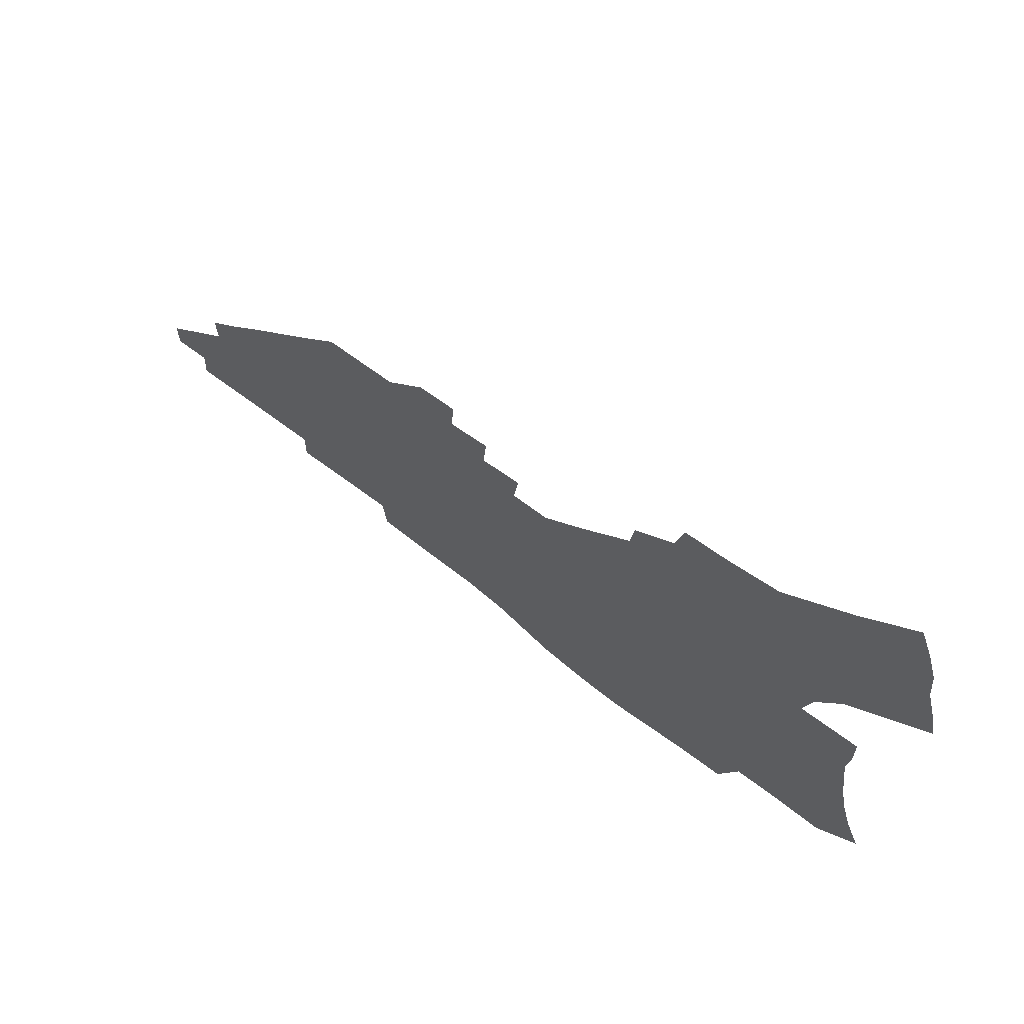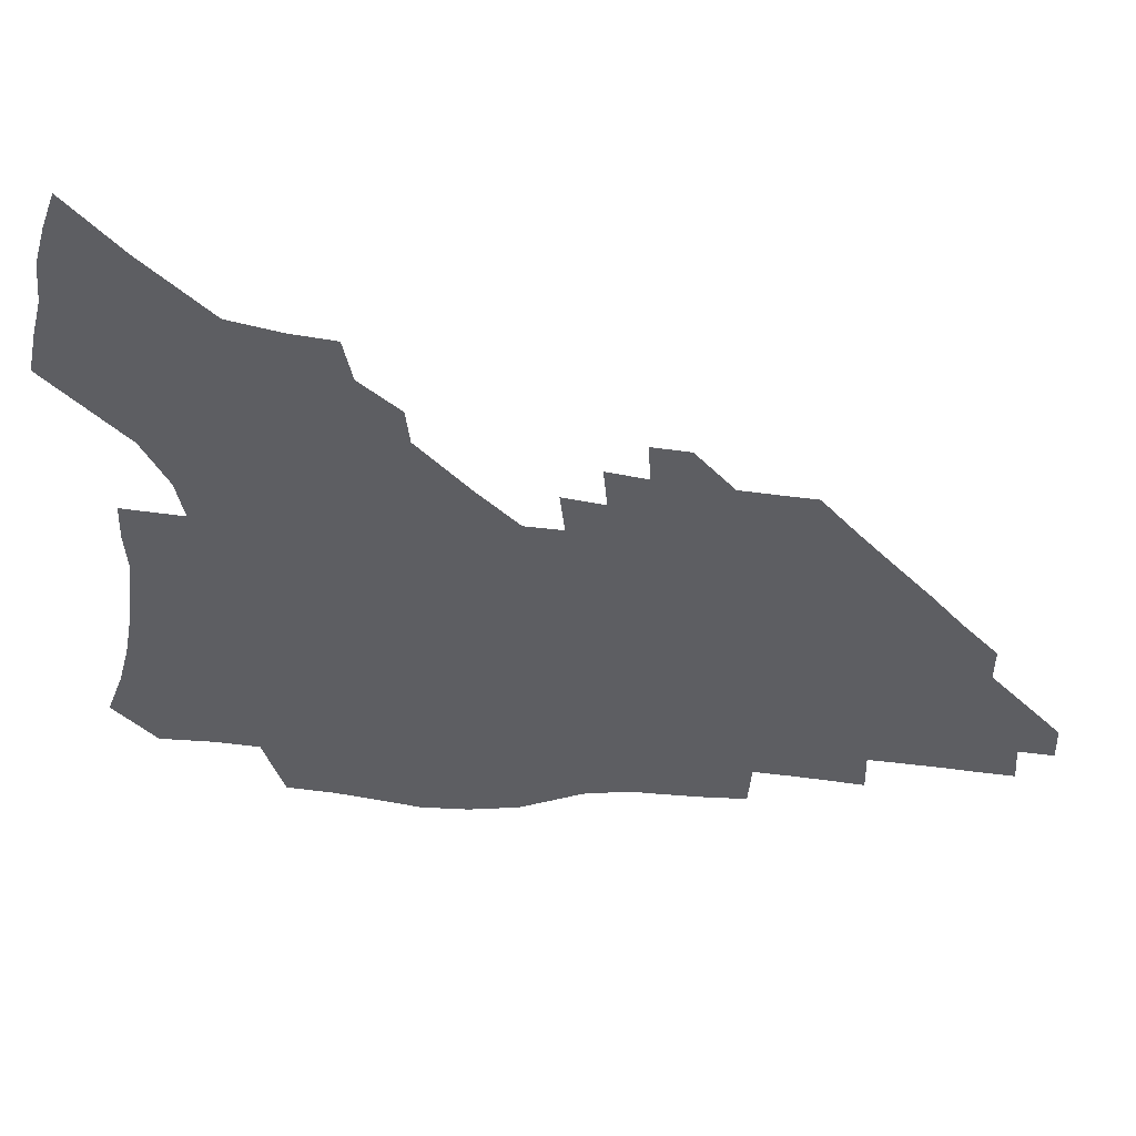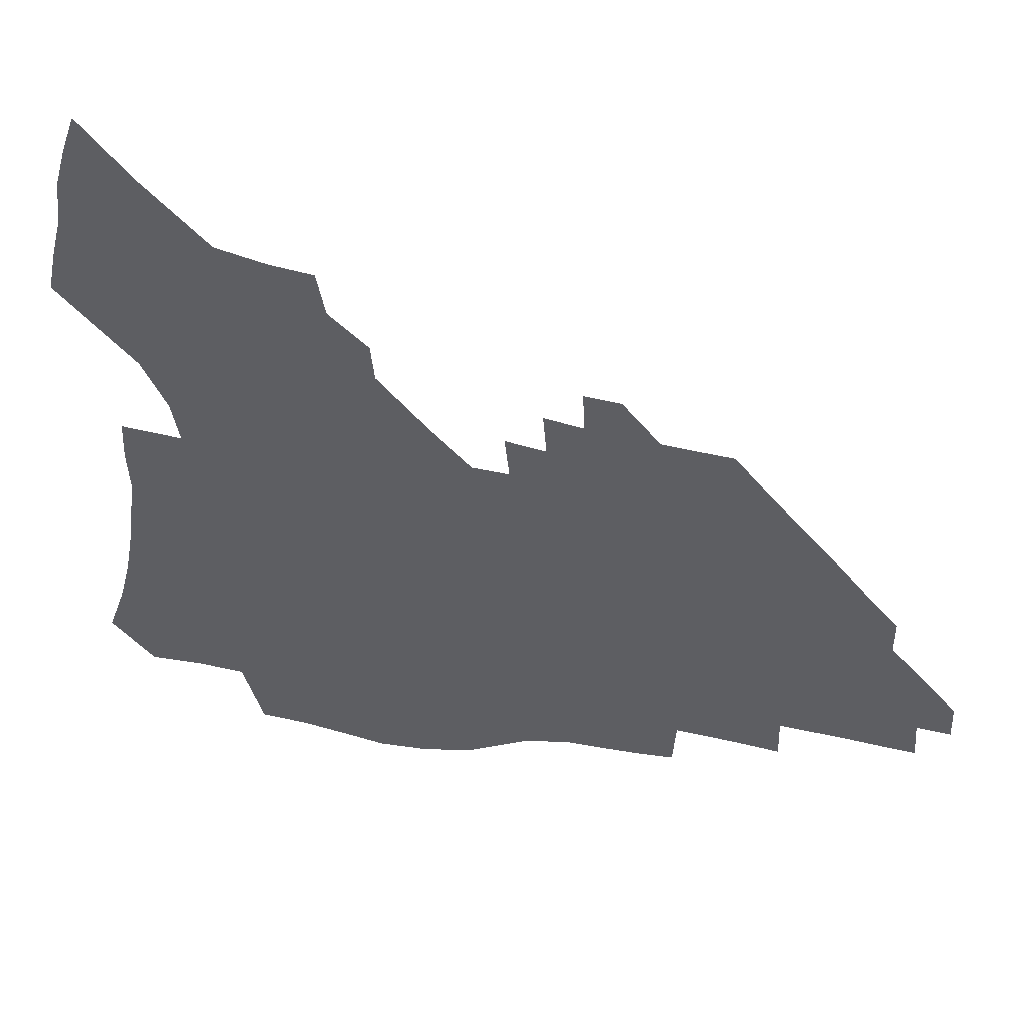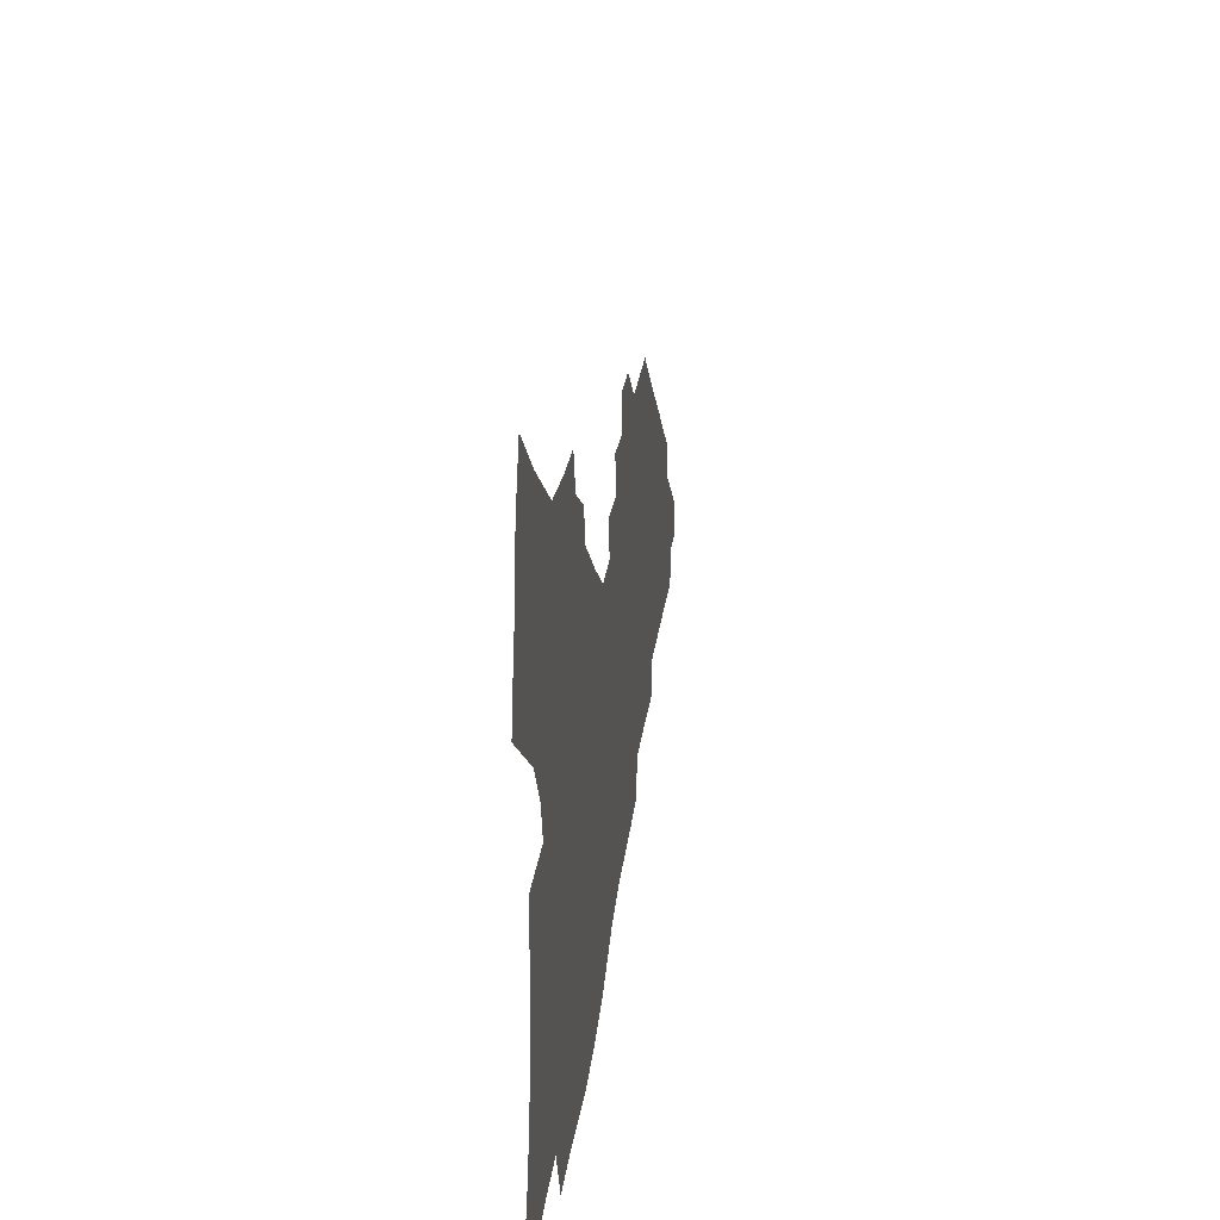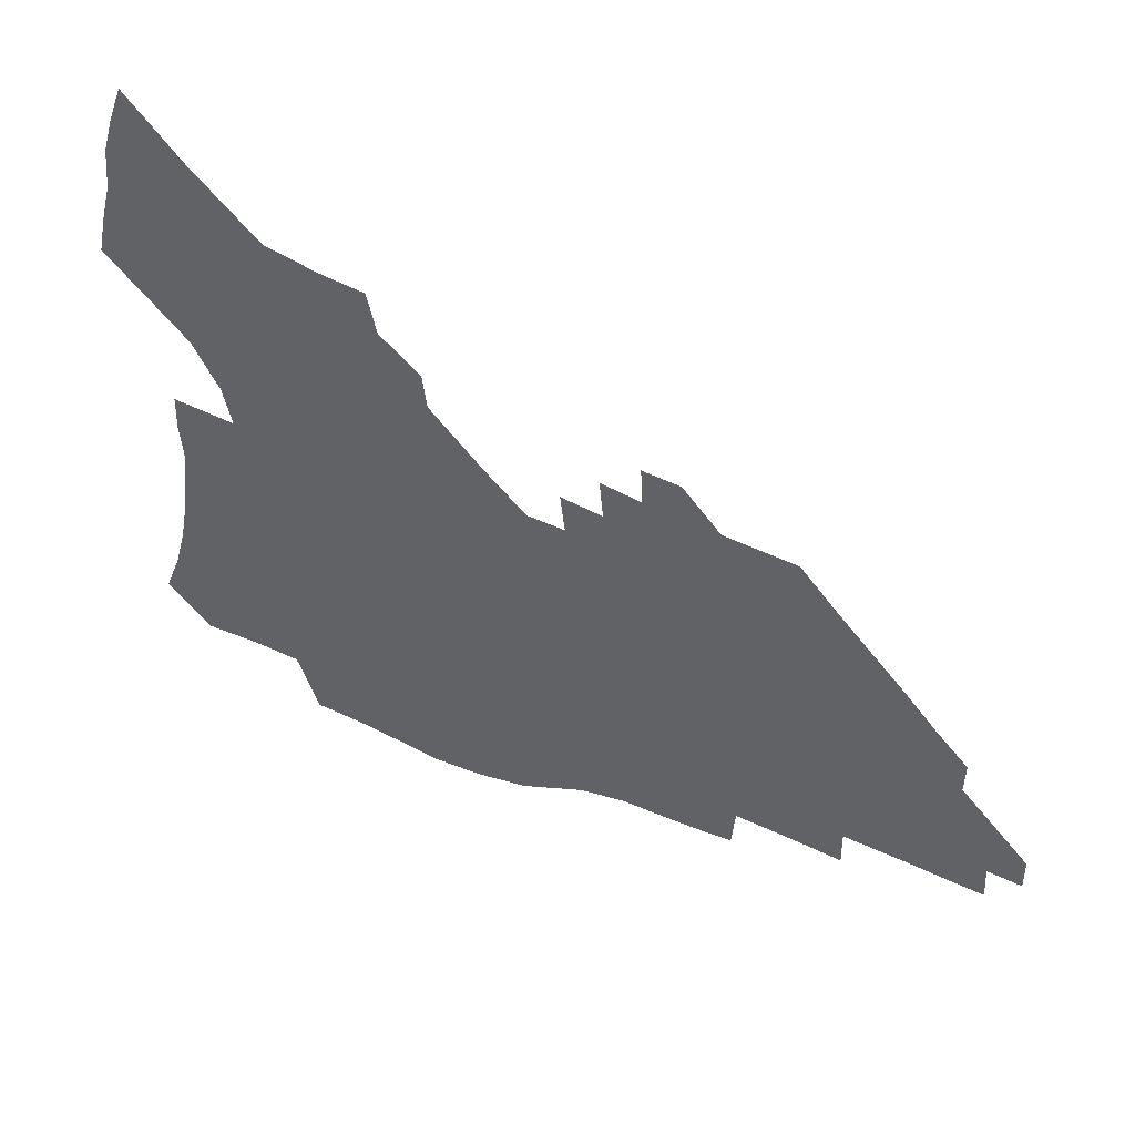
<metadata>
{"format":"obj","ext":"obj","renderer":"f3d","projection":"perspective","resolution":1024,"background":"white","views":[{"elev":70.3,"azim":-143.2,"up":"+Y"},{"elev":50.1,"azim":7.1,"up":"+Y"},{"elev":44.6,"azim":14.2,"up":"+Y"},{"elev":33.2,"azim":-81.9,"up":"+Y"},{"elev":51.5,"azim":26.4,"up":"+Y"}]}
</metadata>
<code>
v 256.8 192.8 0
v 263 210.2 0
v 267.2 226.1 0
v 270.1 241.3 0
v 272.2 256.1 0
v 274 270.6 0
v 273.1 285 0
v 273.8 299.3 0
v 272.3 177.3 0
v 279.3 195.5 0
v 283.8 211.8 0
v 287.8 227.3 0
v 290 241.9 0
v 291.7 256.3 0
v 294.9 270.8 0
v 296 284.6 0
v 295.8 298.5 0
v 292.9 313 0
v 283.8 330.6 0
v 255.5 358.5 0
v 258.7 373.4 0
v 262.5 387.9 0
v 264.2 403 0
v 268.2 417 0
v 273.1 430.4 0
v 291.6 178.7 0
v 297.3 196.3 0
v 302.5 212.9 0
v 305.5 227.8 0
v 307.1 242 0
v 309.3 256.3 0
v 313.1 270.8 0
v 314 284.4 0
v 313.2 298.1 0
v 312.9 311.9 0
v 312.8 325.6 0
v 307.2 341.9 0
v 297.5 361.2 0
v 289.1 380.5 0
v 291 394.9 0
v 292.3 409.4 0
v 308.2 178.5 0
v 314 196.4 0
v 317.8 212.3 0
v 320.4 227.2 0
v 322.8 241.7 0
v 325.2 256 0
v 328.7 270.5 0
v 329.9 284.1 0
v 329.6 297.7 0
v 330 311.1 0
v 329.2 324.7 0
v 325.8 340 0
v 323.6 354.8 0
v 319.7 370.8 0
v 315.9 387.2 0
v 315.6 155.5 0
v 325.5 179.4 0
v 330.1 196.3 0
v 333.2 211.9 0
v 335.1 226.4 0
v 337.9 241.3 0
v 340.3 255.5 0
v 344.5 270.4 0
v 345.8 283.9 0
v 345.7 297.2 0
v 345 310.8 0
v 343.7 324.6 0
v 341.2 339.6 0
v 340.9 352.9 0
v 338.9 367.1 0
v 334.5 383.7 0
v 332.3 155.2 0
v 340.8 178 0
v 346.2 196.4 0
v 348.8 211.8 0
v 351.5 226.9 0
v 353.2 241.2 0
v 356.5 255.9 0
v 359.8 270.3 0
v 361.5 283.6 0
v 361.1 296.7 0
v 359.1 310.9 0
v 357.4 325.3 0
v 355.5 340.1 0
v 354.4 353.5 0
v 353.2 367 0
v 350.1 382.4 0
v 347.9 153.6 0
v 357.4 178.5 0
v 362.5 196.9 0
v 365.7 212.9 0
v 367.5 227.6 0
v 370.3 242.4 0
v 372.3 256.4 0
v 374.7 270.2 0
v 375.7 283.2 0
v 376 296 0
v 374.6 309.6 0
v 372 324.8 0
v 368.7 342.3 0
v 367.3 355.3 0
v 363.3 151.8 0
v 374.5 180.2 0
v 379.5 198.6 0
v 382.6 214.6 0
v 383.9 228.9 0
v 386.9 243.7 0
v 388.3 257.2 0
v 389.2 270.3 0
v 389.5 283 0
v 389.6 295.7 0
v 388.4 309 0
v 386.9 323.1 0
v 380.4 153.5 0
v 391.4 182.3 0
v 396.9 201.5 0
v 398.6 216.2 0
v 400.2 230.5 0
v 401.3 244.2 0
v 401.8 257.2 0
v 402.3 270.2 0
v 402.7 283 0
v 402.3 295.9 0
v 401.6 309 0
v 398.6 158 0
v 409.1 186.4 0
v 412.4 203.4 0
v 413.4 217.5 0
v 414.4 231.2 0
v 414.6 244.2 0
v 415.2 257.3 0
v 415.3 270.1 0
v 416.1 282.8 0
v 415.3 295.9 0
v 414.8 308.9 0
v 413.1 323.9 0
v 420.9 170.2 0
v 425.2 189.9 0
v 426.3 204.3 0
v 427.2 218.1 0
v 428.1 231.7 0
v 428 244.5 0
v 428.5 257.5 0
v 428.6 270.3 0
v 428.5 283.2 0
v 428.3 296 0
v 427.7 309.2 0
v 427.6 322.3 0
v 426.3 337.3 0
v 436.8 174.3 0
v 439.2 191.4 0
v 439.9 205.1 0
v 440.5 218.6 0
v 441 231.8 0
v 441.2 244.7 0
v 441.4 257.5 0
v 441.4 270.3 0
v 441.4 283 0
v 441.5 295.6 0
v 441.1 308.6 0
v 440.6 322.2 0
v 440.3 335.6 0
v 439.6 349.8 0
v 450.5 174.9 0
v 452.4 192 0
v 453.1 205.6 0
v 453.9 219.3 0
v 453.9 232 0
v 453.9 244.7 0
v 454 257.5 0
v 454.2 270.2 0
v 454 282.9 0
v 454.1 295.5 0
v 453.9 308.5 0
v 453.6 321.6 0
v 453.3 334.9 0
v 452.6 349.3 0
v 463.9 175.7 0
v 465.4 192.2 0
v 466.1 206.2 0
v 466.5 219.4 0
v 466.7 232.2 0
v 466.7 244.9 0
v 466.7 257.5 0
v 467 270.1 0
v 466.9 282.6 0
v 466.7 295.5 0
v 466.6 308.2 0
v 466.4 320.9 0
v 466 334.5 0
v 477.3 177.1 0
v 478.4 193.1 0
v 478.8 206.6 0
v 478.9 219.4 0
v 479.2 232.3 0
v 479.3 245 0
v 479.2 257.5 0
v 479.3 270 0
v 479.4 282.4 0
v 479.1 295.7 0
v 479 308.1 0
v 478.9 320.7 0
v 478.6 334 0
v 491 193 0
v 491.2 207 0
v 491.3 219.5 0
v 491.6 232.6 0
v 491.8 245.2 0
v 491.6 257.5 0
v 491.7 269.9 0
v 491.6 282.3 0
v 491.3 295.4 0
v 491.4 307.8 0
v 491.3 320.3 0
v 491.1 333.7 0
v 503.6 192.6 0
v 503.5 206.9 0
v 503.6 219.9 0
v 503.7 232.7 0
v 503.7 245.2 0
v 503.8 257.5 0
v 503.9 269.7 0
v 503.8 282.1 0
v 503.6 294.9 0
v 503.6 307.3 0
v 503.6 319.7 0
v 516.2 192 0
v 515.8 206.5 0
v 515.8 219.6 0
v 515.7 232.7 0
v 515.7 245.1 0
v 515.7 257.4 0
v 515.7 269.6 0
v 515.7 281.9 0
v 515.7 294.3 0
v 515.7 306.9 0
v 528.1 206.5 0
v 527.8 219.9 0
v 527.6 232.8 0
v 527.6 245 0
v 527.6 257.2 0
v 527.4 269.5 0
v 527.5 281.7 0
v 527.7 294.4 0
v 540.3 206.3 0
v 539.7 220 0
v 539.5 232.6 0
v 539.6 244.9 0
v 539.3 257.3 0
v 539.2 269.4 0
v 539.2 281.5 0
v 552.6 205.9 0
v 551.9 219.5 0
v 551.5 232.4 0
v 551.3 244.8 0
v 551 257.2 0
v 551.1 269.3 0
v 564.8 205.7 0
v 563.8 219.4 0
v 563.6 232 0
v 562.9 244.9 0
v 575.8 219.1 0
v 575.5 231.7 0
f 9 10 1
f 1 10 2
f 10 11 2
f 2 11 3
f 11 12 3
f 3 12 4
f 12 13 4
f 4 13 5
f 13 14 5
f 5 14 6
f 14 15 6
f 6 15 7
f 15 16 7
f 7 16 8
f 16 17 8
f 9 26 10
f 26 27 10
f 10 27 11
f 27 28 11
f 11 28 12
f 28 29 12
f 12 29 13
f 29 30 13
f 13 30 14
f 30 31 14
f 14 31 15
f 31 32 15
f 15 32 16
f 32 33 16
f 16 33 17
f 33 34 17
f 17 34 18
f 34 35 18
f 18 35 19
f 35 36 19
f 19 36 20
f 36 37 20
f 20 37 21
f 37 38 21
f 21 38 22
f 38 39 22
f 22 39 23
f 39 40 23
f 23 40 24
f 40 41 24
f 24 41 25
f 26 42 27
f 42 43 27
f 27 43 28
f 43 44 28
f 28 44 29
f 44 45 29
f 29 45 30
f 45 46 30
f 30 46 31
f 46 47 31
f 31 47 32
f 47 48 32
f 32 48 33
f 48 49 33
f 33 49 34
f 49 50 34
f 34 50 35
f 50 51 35
f 35 51 36
f 51 52 36
f 36 52 37
f 52 53 37
f 37 53 38
f 53 54 38
f 38 54 39
f 54 55 39
f 39 55 40
f 55 56 40
f 40 56 41
f 57 58 42
f 42 58 43
f 58 59 43
f 43 59 44
f 59 60 44
f 44 60 45
f 60 61 45
f 45 61 46
f 61 62 46
f 46 62 47
f 62 63 47
f 47 63 48
f 63 64 48
f 48 64 49
f 64 65 49
f 49 65 50
f 65 66 50
f 50 66 51
f 66 67 51
f 51 67 52
f 67 68 52
f 52 68 53
f 68 69 53
f 53 69 54
f 69 70 54
f 54 70 55
f 70 71 55
f 55 71 56
f 71 72 56
f 57 73 58
f 73 74 58
f 58 74 59
f 74 75 59
f 59 75 60
f 75 76 60
f 60 76 61
f 76 77 61
f 61 77 62
f 77 78 62
f 62 78 63
f 78 79 63
f 63 79 64
f 79 80 64
f 64 80 65
f 80 81 65
f 65 81 66
f 81 82 66
f 66 82 67
f 82 83 67
f 67 83 68
f 83 84 68
f 68 84 69
f 84 85 69
f 69 85 70
f 85 86 70
f 70 86 71
f 86 87 71
f 71 87 72
f 87 88 72
f 73 89 74
f 89 90 74
f 74 90 75
f 90 91 75
f 75 91 76
f 91 92 76
f 76 92 77
f 92 93 77
f 77 93 78
f 93 94 78
f 78 94 79
f 94 95 79
f 79 95 80
f 95 96 80
f 80 96 81
f 96 97 81
f 81 97 82
f 97 98 82
f 82 98 83
f 98 99 83
f 83 99 84
f 99 100 84
f 84 100 85
f 100 101 85
f 85 101 86
f 101 102 86
f 86 102 87
f 89 103 90
f 103 104 90
f 90 104 91
f 104 105 91
f 91 105 92
f 105 106 92
f 92 106 93
f 106 107 93
f 93 107 94
f 107 108 94
f 94 108 95
f 108 109 95
f 95 109 96
f 109 110 96
f 96 110 97
f 110 111 97
f 97 111 98
f 111 112 98
f 98 112 99
f 112 113 99
f 99 113 100
f 113 114 100
f 100 114 101
f 103 115 104
f 115 116 104
f 104 116 105
f 116 117 105
f 105 117 106
f 117 118 106
f 106 118 107
f 118 119 107
f 107 119 108
f 119 120 108
f 108 120 109
f 120 121 109
f 109 121 110
f 121 122 110
f 110 122 111
f 122 123 111
f 111 123 112
f 123 124 112
f 112 124 113
f 124 125 113
f 113 125 114
f 115 126 116
f 126 127 116
f 116 127 117
f 127 128 117
f 117 128 118
f 128 129 118
f 118 129 119
f 129 130 119
f 119 130 120
f 130 131 120
f 120 131 121
f 131 132 121
f 121 132 122
f 132 133 122
f 122 133 123
f 133 134 123
f 123 134 124
f 134 135 124
f 124 135 125
f 135 136 125
f 126 138 127
f 138 139 127
f 127 139 128
f 139 140 128
f 128 140 129
f 140 141 129
f 129 141 130
f 141 142 130
f 130 142 131
f 142 143 131
f 131 143 132
f 143 144 132
f 132 144 133
f 144 145 133
f 133 145 134
f 145 146 134
f 134 146 135
f 146 147 135
f 135 147 136
f 147 148 136
f 136 148 137
f 148 149 137
f 138 151 139
f 151 152 139
f 139 152 140
f 152 153 140
f 140 153 141
f 153 154 141
f 141 154 142
f 154 155 142
f 142 155 143
f 155 156 143
f 143 156 144
f 156 157 144
f 144 157 145
f 157 158 145
f 145 158 146
f 158 159 146
f 146 159 147
f 159 160 147
f 147 160 148
f 160 161 148
f 148 161 149
f 161 162 149
f 149 162 150
f 162 163 150
f 151 165 152
f 165 166 152
f 152 166 153
f 166 167 153
f 153 167 154
f 167 168 154
f 154 168 155
f 168 169 155
f 155 169 156
f 169 170 156
f 156 170 157
f 170 171 157
f 157 171 158
f 171 172 158
f 158 172 159
f 172 173 159
f 159 173 160
f 173 174 160
f 160 174 161
f 174 175 161
f 161 175 162
f 175 176 162
f 162 176 163
f 176 177 163
f 163 177 164
f 177 178 164
f 165 179 166
f 179 180 166
f 166 180 167
f 180 181 167
f 167 181 168
f 181 182 168
f 168 182 169
f 182 183 169
f 169 183 170
f 183 184 170
f 170 184 171
f 184 185 171
f 171 185 172
f 185 186 172
f 172 186 173
f 186 187 173
f 173 187 174
f 187 188 174
f 174 188 175
f 188 189 175
f 175 189 176
f 189 190 176
f 176 190 177
f 190 191 177
f 177 191 178
f 179 192 180
f 192 193 180
f 180 193 181
f 193 194 181
f 181 194 182
f 194 195 182
f 182 195 183
f 195 196 183
f 183 196 184
f 196 197 184
f 184 197 185
f 197 198 185
f 185 198 186
f 198 199 186
f 186 199 187
f 199 200 187
f 187 200 188
f 200 201 188
f 188 201 189
f 201 202 189
f 189 202 190
f 202 203 190
f 190 203 191
f 203 204 191
f 193 205 194
f 205 206 194
f 194 206 195
f 206 207 195
f 195 207 196
f 207 208 196
f 196 208 197
f 208 209 197
f 197 209 198
f 209 210 198
f 198 210 199
f 210 211 199
f 199 211 200
f 211 212 200
f 200 212 201
f 212 213 201
f 201 213 202
f 213 214 202
f 202 214 203
f 214 215 203
f 203 215 204
f 215 216 204
f 205 217 206
f 217 218 206
f 206 218 207
f 218 219 207
f 207 219 208
f 219 220 208
f 208 220 209
f 220 221 209
f 209 221 210
f 221 222 210
f 210 222 211
f 222 223 211
f 211 223 212
f 223 224 212
f 212 224 213
f 224 225 213
f 213 225 214
f 225 226 214
f 214 226 215
f 226 227 215
f 215 227 216
f 217 228 218
f 228 229 218
f 218 229 219
f 229 230 219
f 219 230 220
f 230 231 220
f 220 231 221
f 231 232 221
f 221 232 222
f 232 233 222
f 222 233 223
f 233 234 223
f 223 234 224
f 234 235 224
f 224 235 225
f 235 236 225
f 225 236 226
f 236 237 226
f 226 237 227
f 229 238 230
f 238 239 230
f 230 239 231
f 239 240 231
f 231 240 232
f 240 241 232
f 232 241 233
f 241 242 233
f 233 242 234
f 242 243 234
f 234 243 235
f 243 244 235
f 235 244 236
f 244 245 236
f 236 245 237
f 238 246 239
f 246 247 239
f 239 247 240
f 247 248 240
f 240 248 241
f 248 249 241
f 241 249 242
f 249 250 242
f 242 250 243
f 250 251 243
f 243 251 244
f 251 252 244
f 244 252 245
f 246 253 247
f 253 254 247
f 247 254 248
f 254 255 248
f 248 255 249
f 255 256 249
f 249 256 250
f 256 257 250
f 250 257 251
f 257 258 251
f 251 258 252
f 253 259 254
f 259 260 254
f 254 260 255
f 260 261 255
f 255 261 256
f 261 262 256
f 256 262 257
f 260 263 261
f 263 264 261
f 261 264 262

</code>
